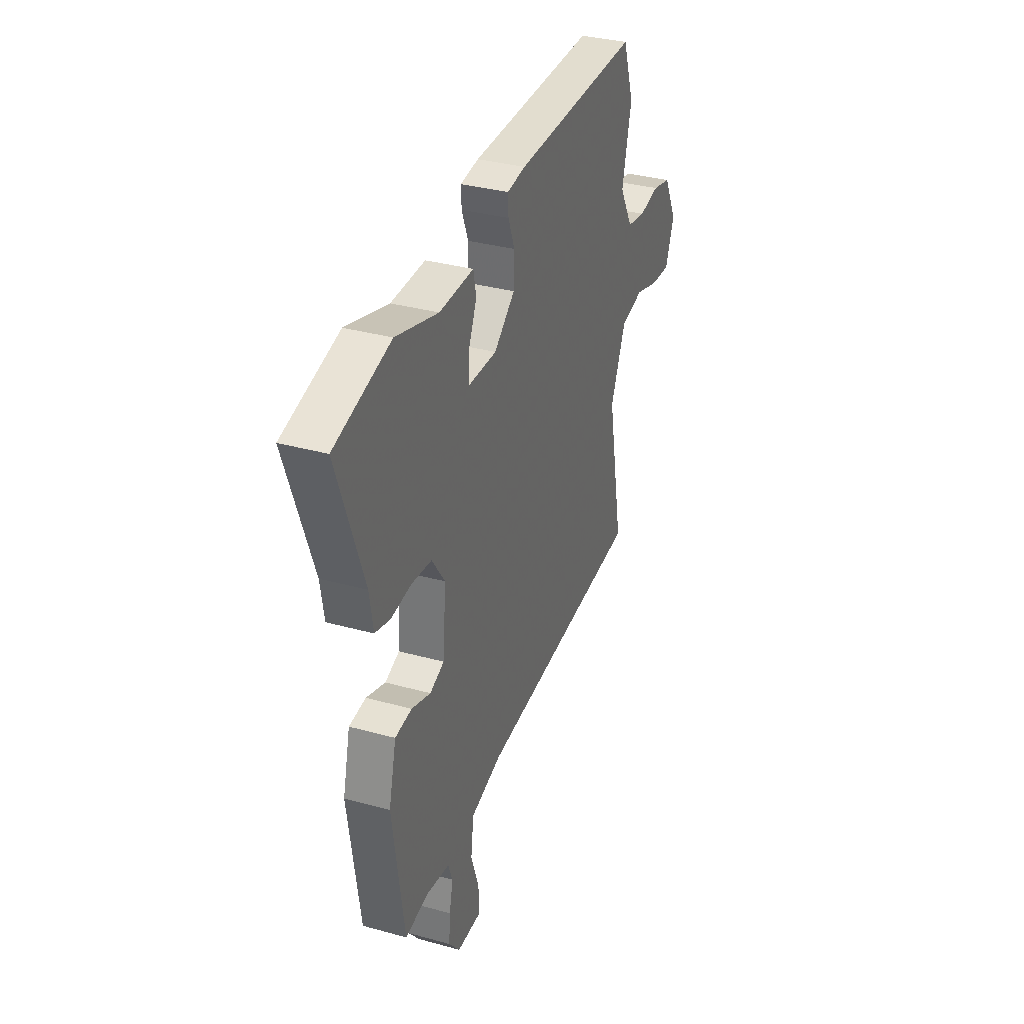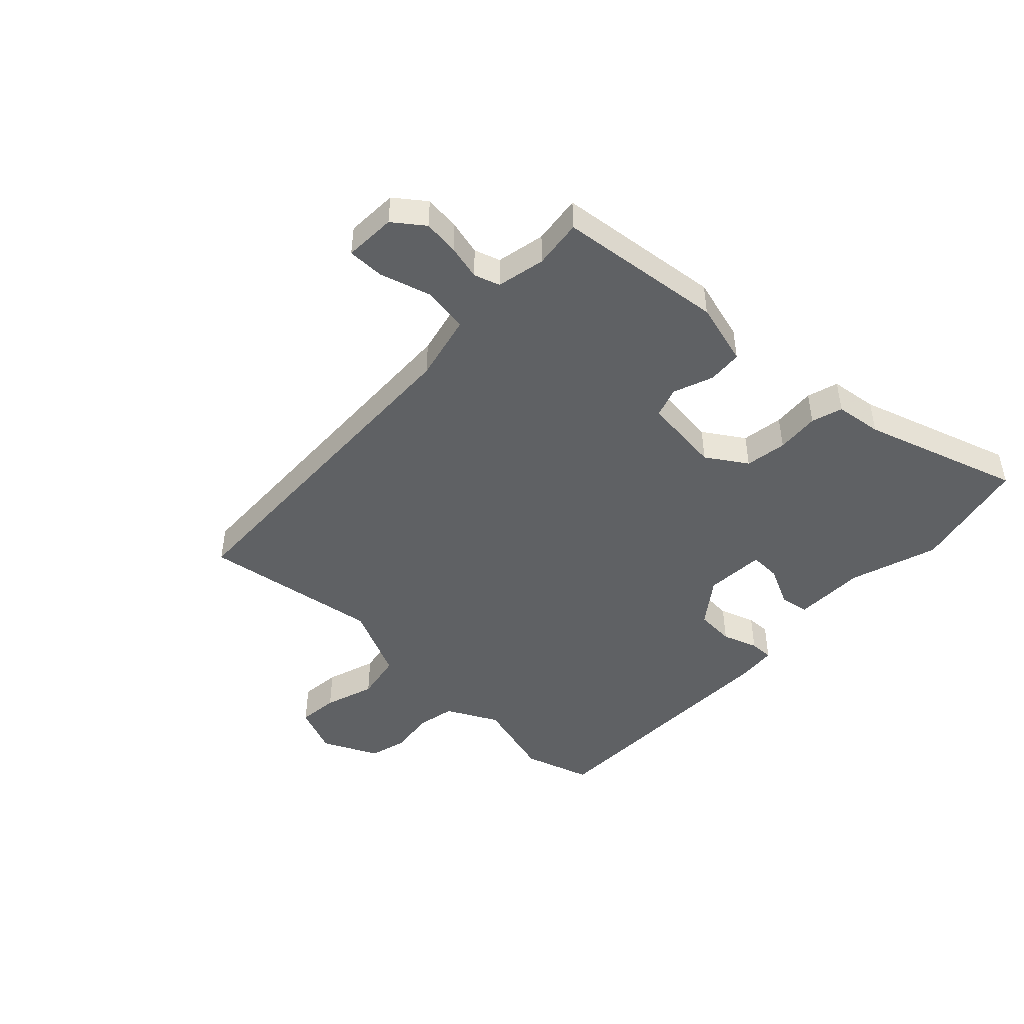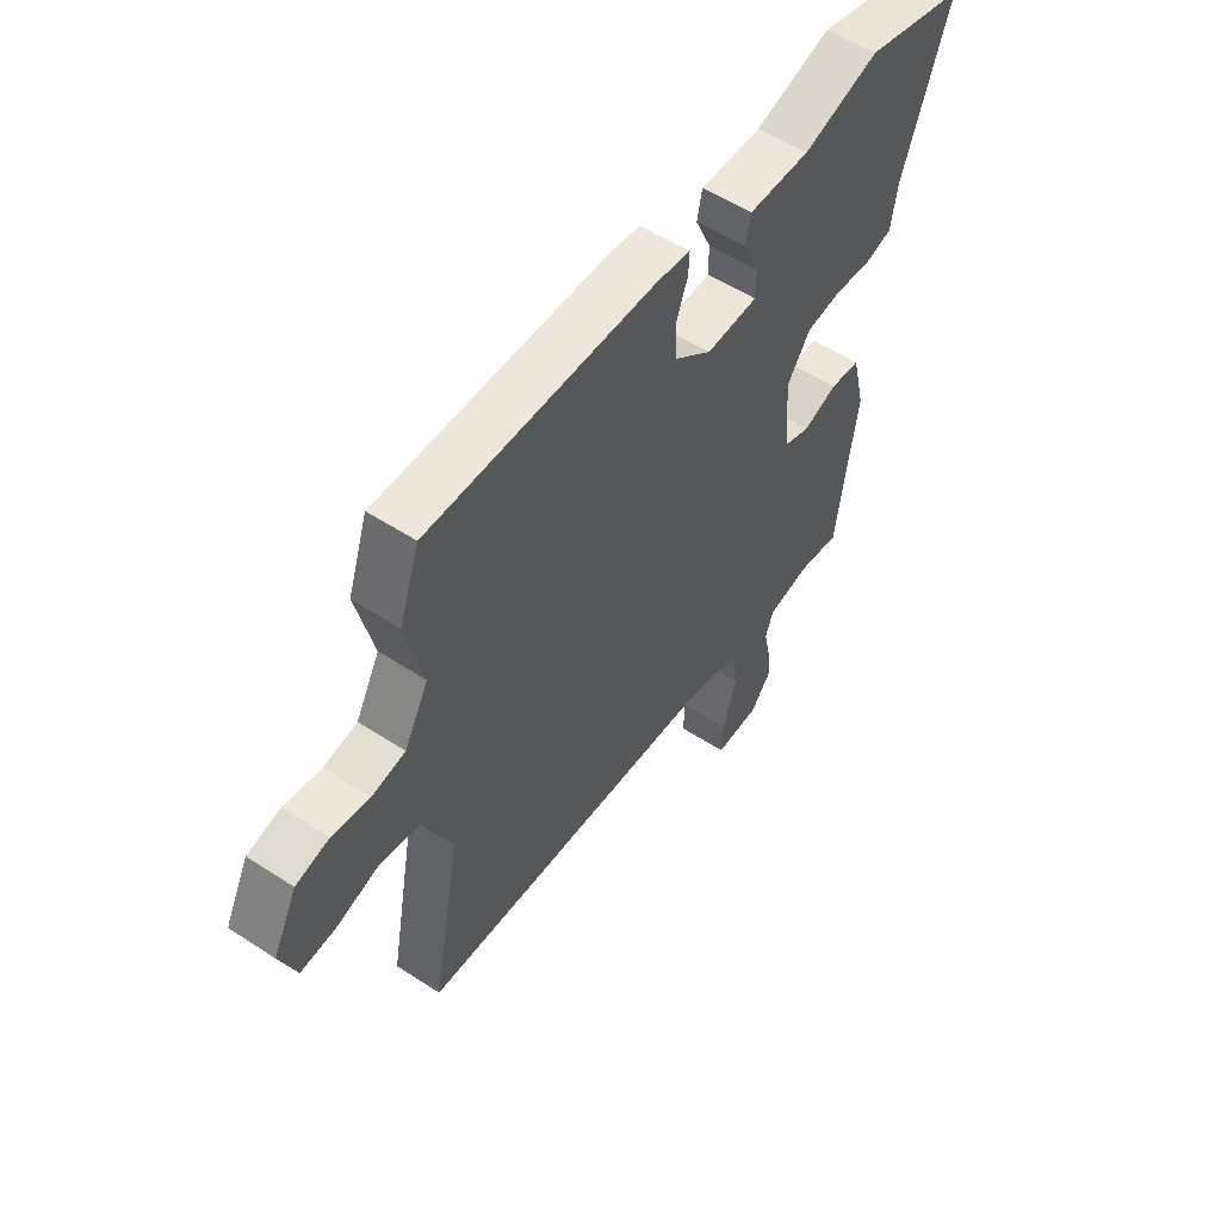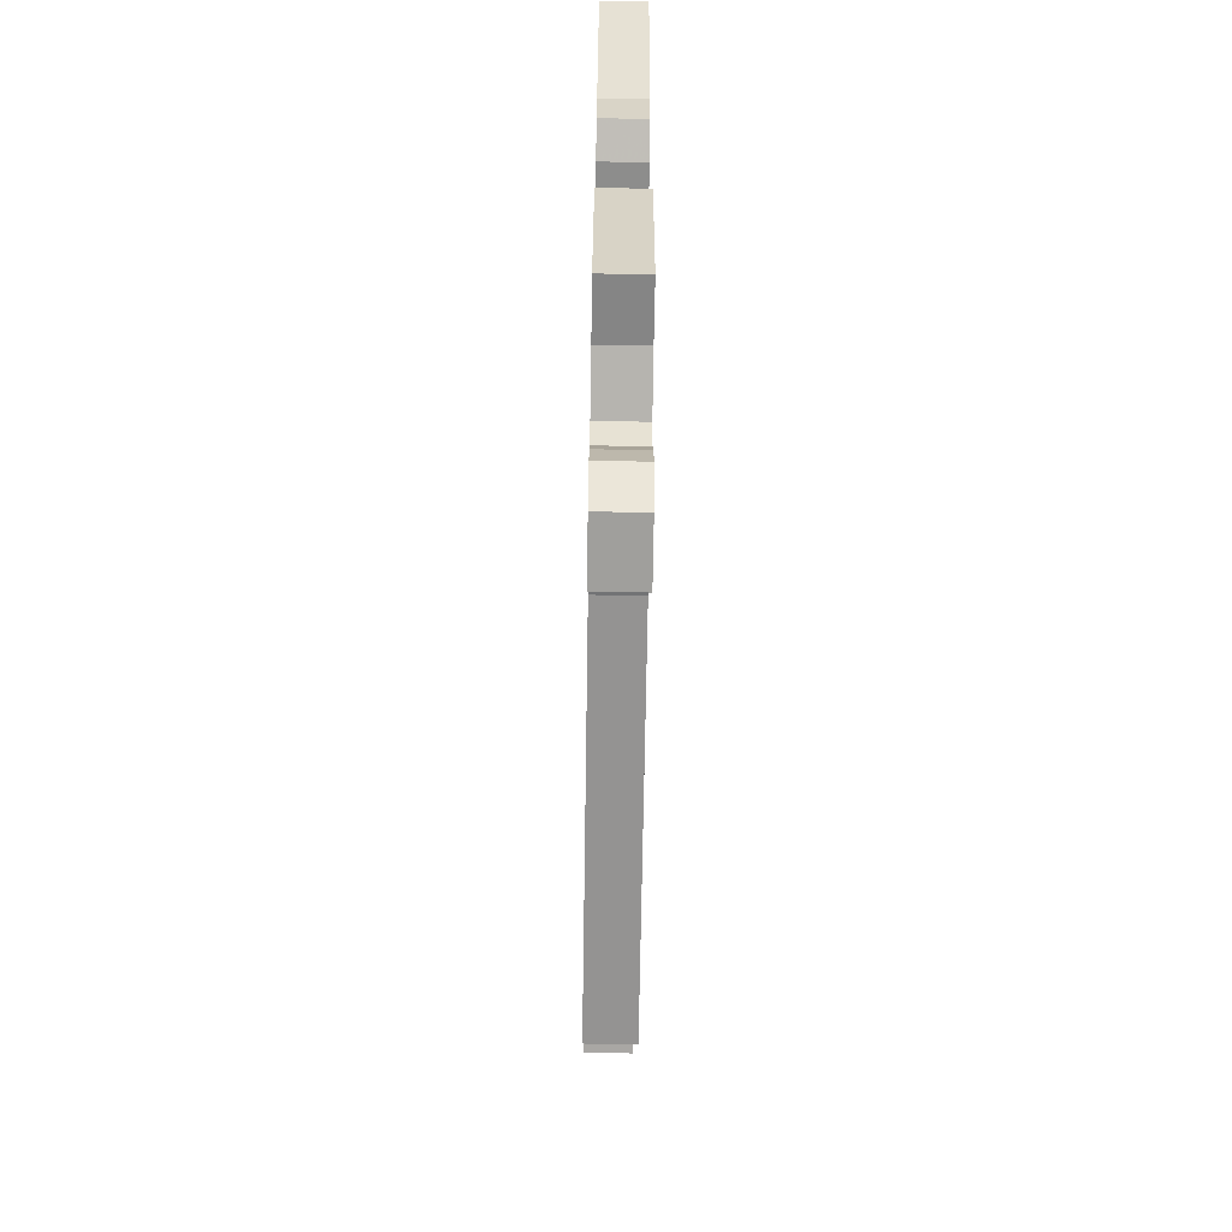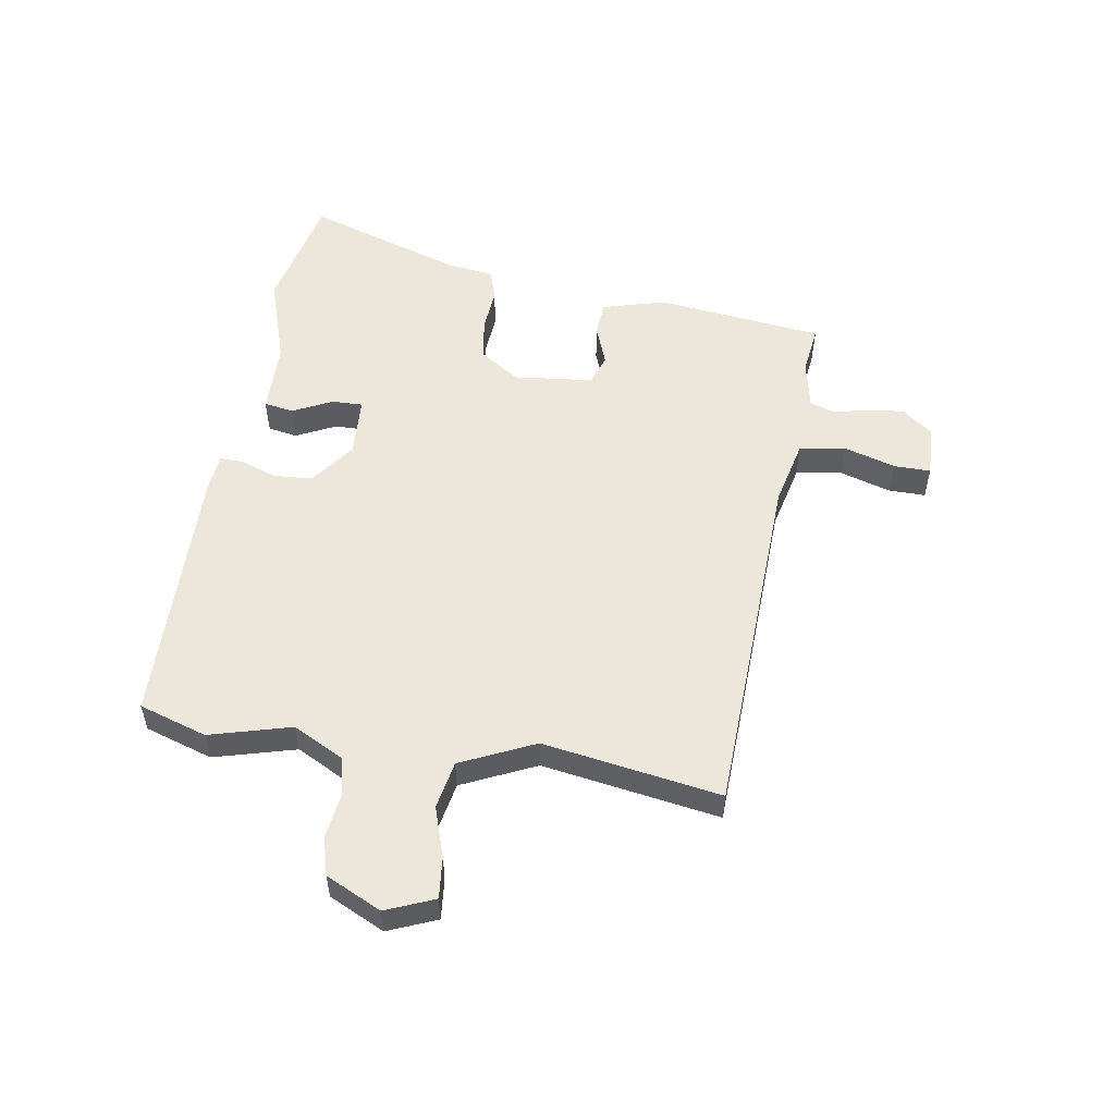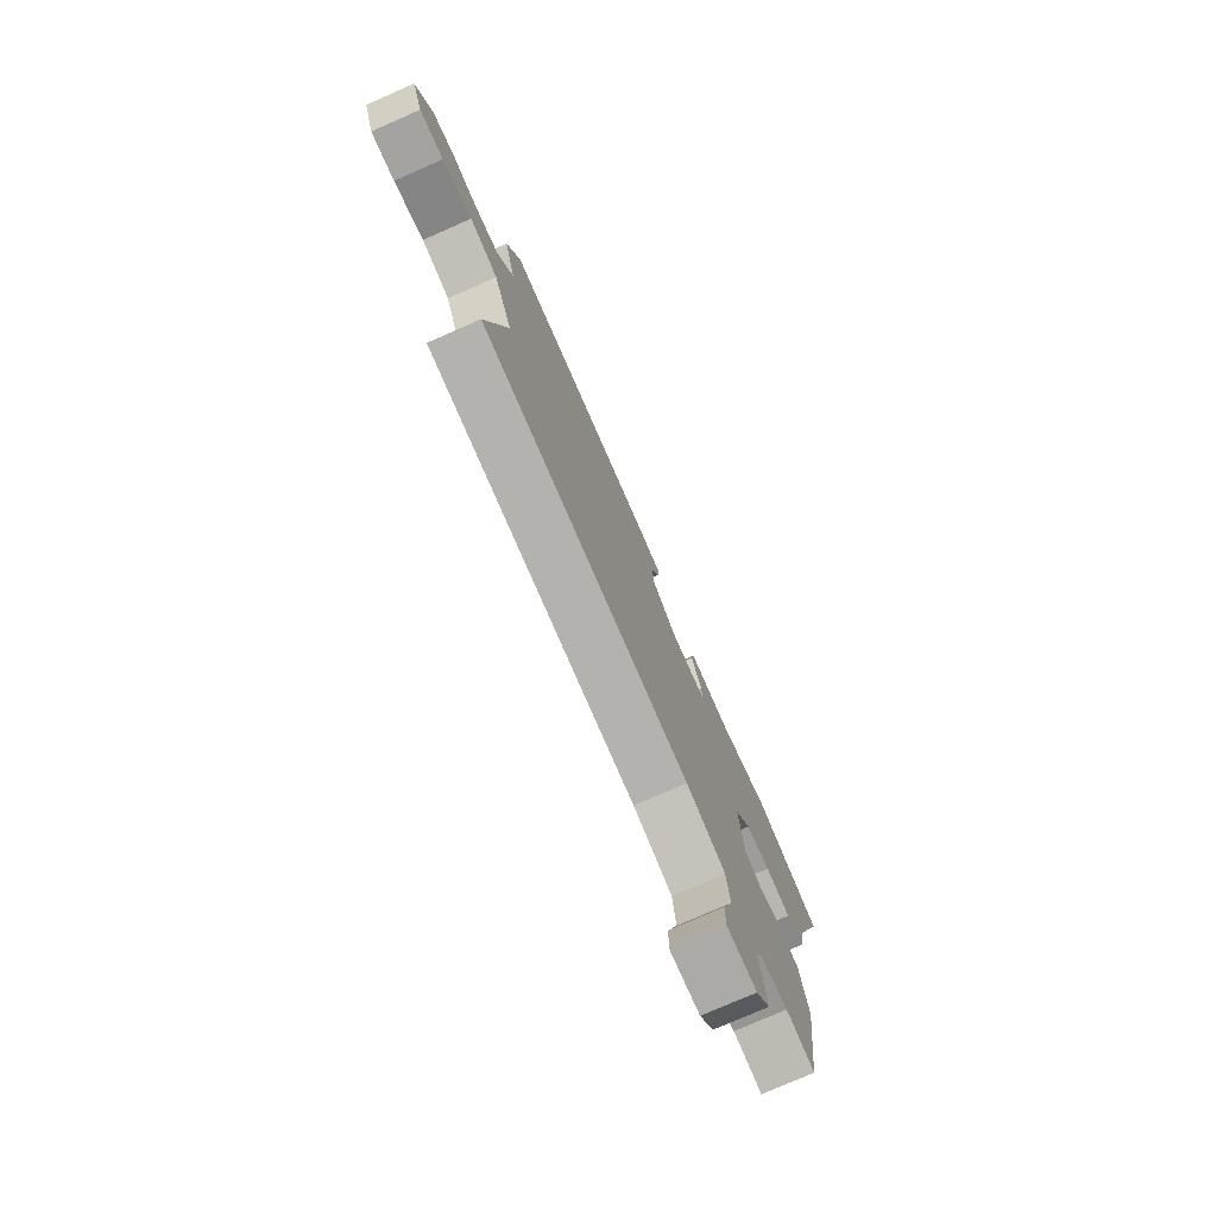
<metadata>
{"format":"obj","ext":"obj","renderer":"f3d","projection":"perspective","resolution":1024,"background":"white","views":[{"elev":34.4,"azim":-69.6,"up":"+Z"},{"elev":-46.6,"azim":-135.3,"up":"+Y"},{"elev":54.5,"azim":124.7,"up":"+Z"},{"elev":-70.6,"azim":-90.9,"up":"+Z"},{"elev":54.0,"azim":97.6,"up":"+Y"},{"elev":-76.5,"azim":113.7,"up":"+Z"}]}
</metadata>
<code>
v 0.487 0.07 0.537
v 0.527 0.07 0.422
v 0.493 0.07 0.281
v 0.541 0.07 0.194
v 0.608 0.07 0.182
v 0.682 0.07 0.195
v 0.749 0.07 0.179
v 0.797 0.07 0.085
v 0.765 0.07 0.001
v 0.695 0.07 0.006
v 0.608 0.07 0.032
v 0.526 0.07 0.014
v 0.471 0.07 -0.114
v 0.528 0.07 -0.418
v -0.078 0.07 -0.458
v -0.192 0.07 -0.488
v -0.202 0.07 -0.567
v -0.173 0.07 -0.655
v -0.171 0.07 -0.718
v -0.26 0.07 -0.717
v -0.301 0.07 -0.666
v -0.296 0.07 -0.604
v -0.283 0.07 -0.544
v -0.299 0.07 -0.5
v -0.383 0.07 -0.485
v -0.467 0.07 -0.498
v -0.508 0.07 -0.213
v -0.481 0.07 -0.103
v -0.421 0.07 -0.097
v -0.352 0.07 -0.121
v -0.3 0.07 -0.102
v -0.289 0.07 0.034
v -0.336 0.07 0.102
v -0.408 0.07 0.111
v -0.482 0.07 0.103
v -0.536 0.07 0.118
v -0.549 0.07 0.198
v -0.643 0.07 0.464
v -0.442 0.07 0.515
v -0.29 0.07 0.47
v -0.167 0.07 0.472
v -0.157 0.07 0.422
v -0.188 0.07 0.353
v -0.188 0.07 0.3
v -0.085 0.07 0.297
v -0.01 0.07 0.356
v -0.008 0.07 0.423
v -0.031 0.07 0.483
v -0.033 0.07 0.524
v 0.033 0.07 0.532
v 0.487 0 0.537
v 0.527 0 0.422
v 0.493 0 0.281
v 0.541 0 0.194
v 0.608 0 0.182
v 0.682 0 0.195
v 0.749 0 0.179
v 0.797 0 0.085
v 0.765 0 0.001
v 0.695 0 0.006
v 0.608 0 0.032
v 0.526 0 0.014
v 0.471 0 -0.114
v 0.528 0 -0.418
v -0.078 0 -0.458
v -0.192 0 -0.488
v -0.202 0 -0.567
v -0.173 0 -0.655
v -0.171 0 -0.718
v -0.26 0 -0.717
v -0.301 0 -0.666
v -0.296 0 -0.604
v -0.283 0 -0.544
v -0.299 0 -0.5
v -0.383 0 -0.485
v -0.467 0 -0.498
v -0.508 0 -0.213
v -0.481 0 -0.103
v -0.421 0 -0.097
v -0.352 0 -0.121
v -0.3 0 -0.102
v -0.289 0 0.034
v -0.336 0 0.102
v -0.408 0 0.111
v -0.482 0 0.103
v -0.536 0 0.118
v -0.549 0 0.198
v -0.643 0 0.464
v -0.442 0 0.515
v -0.29 0 0.47
v -0.167 0 0.472
v -0.157 0 0.422
v -0.188 0 0.353
v -0.188 0 0.3
v -0.085 0 0.297
v -0.01 0 0.356
v -0.008 0 0.423
v -0.031 0 0.483
v -0.033 0 0.524
v 0.033 0 0.532
f 47 48 49 50
f 46 47 50 1
f 45 46 1 2
f 40 41 42 43
f 40 43 44
f 37 38 39 40
f 37 40 44
f 34 35 36 37
f 33 34 37 44
f 32 33 44 45
f 27 28 29 30
f 25 26 27 30
f 24 25 30 31
f 23 24 31 32
f 21 22 23
f 20 21 23
f 17 18 19 20
f 16 17 20 23
f 13 14 15
f 12 13 15 16
f 8 9 10 11
f 8 11 12
f 5 6 7 8
f 4 5 8 12
f 3 4 12 16
f 16 23 32 45
f 2 3 16 45
f 100 99 98 97
f 51 100 97 96
f 52 51 96 95
f 93 92 91 90
f 94 93 90
f 90 89 88 87
f 94 90 87
f 87 86 85 84
f 94 87 84 83
f 95 94 83 82
f 80 79 78 77
f 80 77 76 75
f 81 80 75 74
f 82 81 74 73
f 73 72 71
f 73 71 70
f 70 69 68 67
f 73 70 67 66
f 65 64 63
f 66 65 63 62
f 61 60 59 58
f 62 61 58
f 58 57 56 55
f 62 58 55 54
f 66 62 54 53
f 95 82 73 66
f 95 66 53 52
f 1 51 52 2
f 2 52 53 3
f 3 53 54 4
f 4 54 55 5
f 5 55 56 6
f 6 56 57 7
f 7 57 58 8
f 8 58 59 9
f 9 59 60 10
f 10 60 61 11
f 11 61 62 12
f 12 62 63 13
f 13 63 64 14
f 14 64 65 15
f 15 65 66 16
f 16 66 67 17
f 17 67 68 18
f 18 68 69 19
f 19 69 70 20
f 20 70 71 21
f 21 71 72 22
f 22 72 73 23
f 23 73 74 24
f 24 74 75 25
f 25 75 76 26
f 26 76 77 27
f 27 77 78 28
f 28 78 79 29
f 29 79 80 30
f 30 80 81 31
f 31 81 82 32
f 32 82 83 33
f 33 83 84 34
f 34 84 85 35
f 35 85 86 36
f 36 86 87 37
f 37 87 88 38
f 38 88 89 39
f 39 89 90 40
f 40 90 91 41
f 41 91 92 42
f 42 92 93 43
f 43 93 94 44
f 44 94 95 45
f 45 95 96 46
f 46 96 97 47
f 47 97 98 48
f 48 98 99 49
f 49 99 100 50
f 50 100 51 1

</code>
